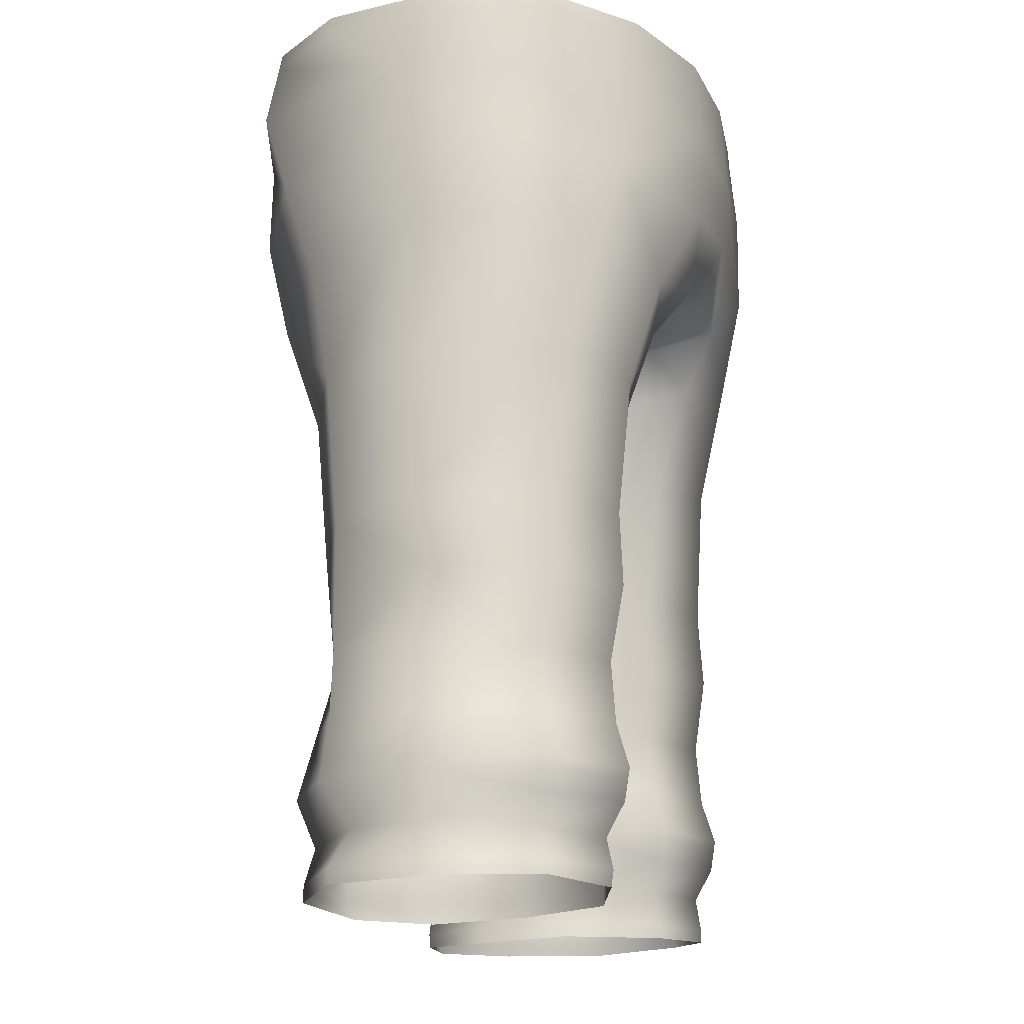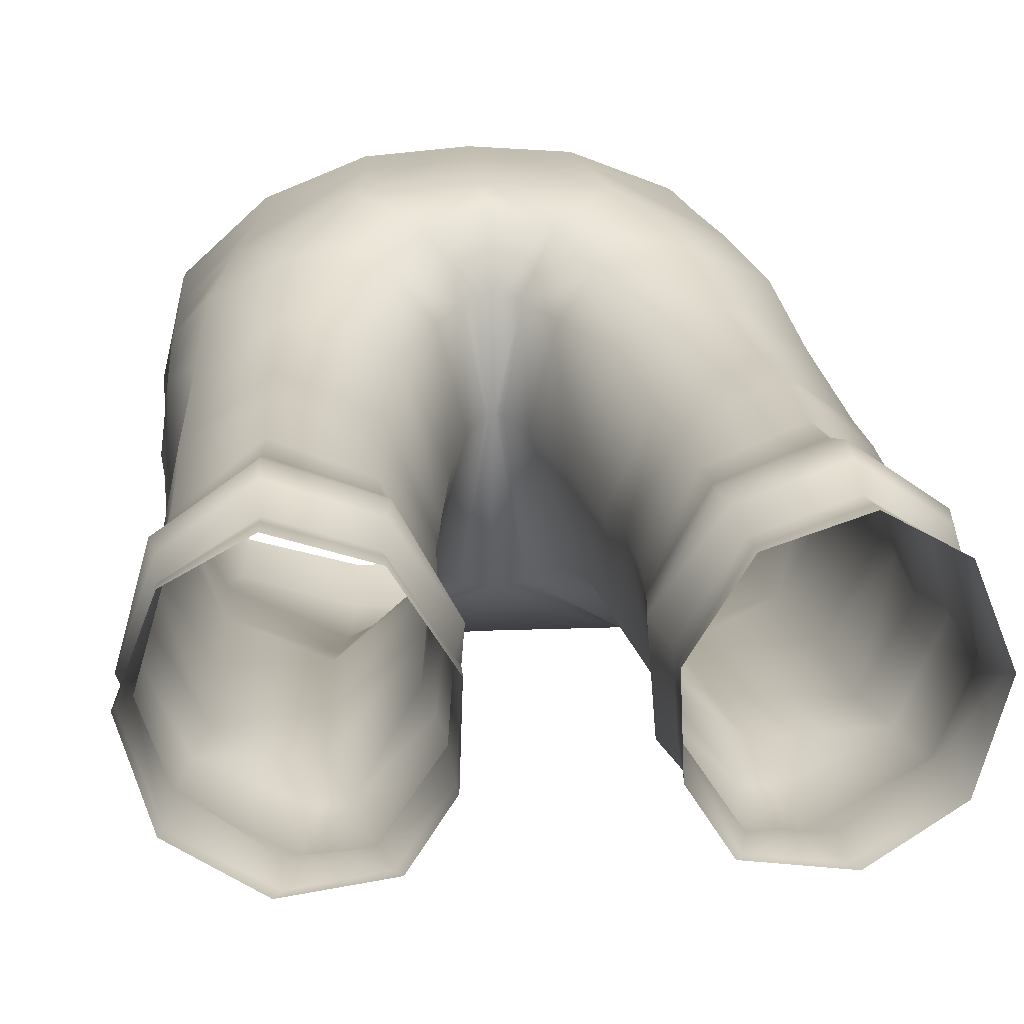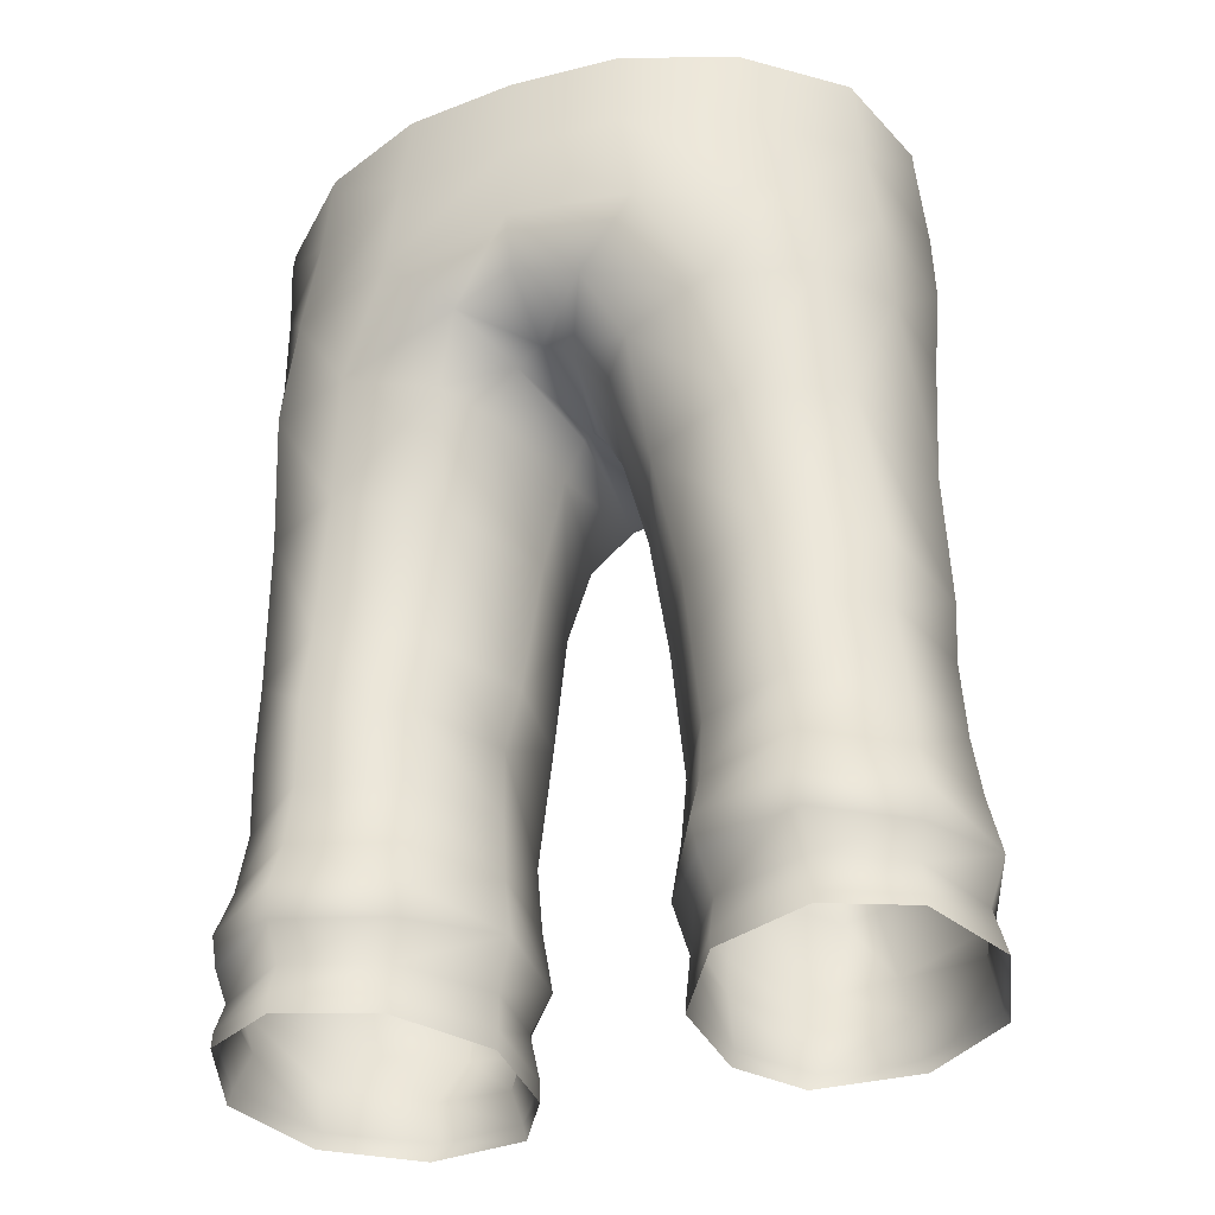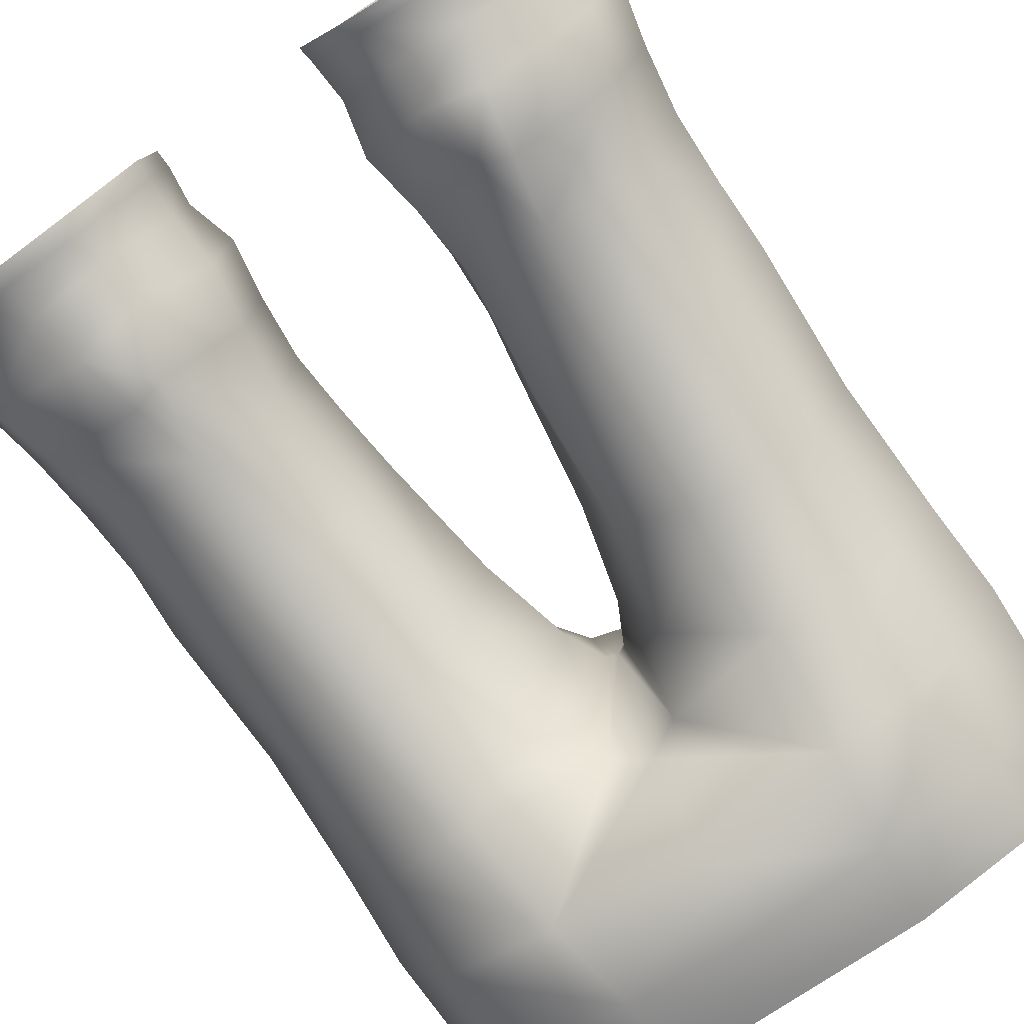
<metadata>
{"format":"obj","ext":"obj","renderer":"f3d","projection":"perspective","resolution":1024,"background":"white","views":[{"elev":-17.4,"azim":-75.1,"up":"+Y"},{"elev":20.3,"azim":-5.8,"up":"+Z"},{"elev":-36.1,"azim":22.7,"up":"+Y"},{"elev":-75.9,"azim":34.0,"up":"+Z"}]}
</metadata>
<code>
g joggingPants_geo
v -3.155e-33 0.5663 0.1325
v -3.155e-33 0.5664 -0.08515
v -1.526e-07 0.4386 0.03743
v -1.526e-07 0.4874 0.132
v -1.526e-07 0.5288 -0.09613
v -1.526e-07 0.5223 0.1353
v -1.526e-07 0.4443 0.09317
v -1.526e-07 0.4614 0.1251
v -1.526e-07 0.4574 -0.05641
v -1.526e-07 0.494 -0.09416
v -1.526e-07 0.5582 0.1329
v -1.526e-07 0.5586 -0.08722
v -0.09931 0.5665 0.1091
v -0.1522 0.5667 0.02182
v -0.1135 0.5665 -0.06916
v -0.02899 0.4532 0.12
v -0.004405 0.4364 0.03575
v -0.07266 0.4336 -0.07746
v -0.1232 0.4445 -0.04674
v -0.1263 0.4424 0.09499
v -0.08387 0.4353 0.115
v -0.04306 0.427 0.1034
v -0.01389 0.4169 0.03503
v -0.02932 0.4209 -0.03352
v -0.05816 0.5664 -0.08534
v -0.1141 0.4853 0.1043
v -0.1533 0.4937 0.0032
v -0.123 0.4884 -0.06133
v -0.0605 0.5279 -0.09243
v -0.01597 0.4496 -0.05023
v -0.1176 0.5298 -0.07494
v -0.103 0.5265 0.1095
v -0.05036 0.5664 0.1286
v -0.05231 0.5243 0.132
v -0.05796 0.4791 0.1306
v -0.1396 0.5666 0.07256
v -0.142 0.5292 0.06757
v -0.1453 0.4918 0.06203
v -0.1469 0.4493 0.05456
v -0.1506 0.4509 0.007428
v -0.152 0.5308 0.001244
v -0.1423 0.5667 -0.03321
v -0.02694 0.4191 0.08551
v -0.01317 0.4395 0.08937
v -0.06712 0.4839 -0.09089
v -0.05025 0.5583 0.129
v -0.1 0.5585 0.1096
v -0.1408 0.5586 0.07229
v -0.1527 0.5586 0.02158
v -0.1424 0.5586 -0.03338
v -0.1139 0.5586 -0.07057
v -0.05843 0.5586 -0.08744
v -0.1016 0.2832 0.09846
v -0.06016 0.2815 0.07898
v -0.03821 0.2803 0.03812
v -0.1505 0.2851 0.02037
v -0.1287 0.3146 -0.02932
v -0.1508 0.3176 0.01431
v -0.08063 0.3118 -0.05066
v -0.04042 0.3118 -0.01629
v -0.09911 0.3181 0.09644
v -0.05611 0.3156 0.07728
v -0.0336 0.3121 0.0328
v -0.08392 0.2535 -0.04373
v -0.04631 0.2537 -0.01475
v -0.1042 0.2477 0.09269
v -0.06225 0.2472 0.07506
v -0.03981 0.2495 0.03346
v -0.1301 0.255 -0.02832
v -0.1512 0.2521 0.01508
v -0.1082 0.1475 0.09252
v -0.06491 0.1454 0.07923
v -0.03861 0.1447 0.03666
v -0.04034 0.1427 -0.007705
v -0.1077 0.1456 -0.0478
v -0.1477 0.1475 -0.02196
v -0.1615 0.1481 0.02761
v -0.09248 0.3828 0.1012
v -0.04639 0.3748 0.08562
v -0.03728 0.3749 -0.02279
v -0.07732 0.3808 -0.05795
v -0.1247 0.387 -0.03685
v -0.133 0.3874 0.0782
v -0.1391 0.3195 0.06712
v -0.1391 0.2846 0.06837
v -0.1413 0.2495 0.06223
v -0.1439 0.1493 0.07223
v -0.148 0.3861 0.012
v -0.02487 0.3719 0.03313
v 0.09931 0.5665 0.1091
v 0.1522 0.5667 0.02182
v 0.1135 0.5665 -0.06916
v 0.02899 0.4532 0.12
v 0.004405 0.4364 0.03575
v 0.07266 0.4336 -0.07746
v 0.1232 0.4445 -0.04674
v 0.1263 0.4424 0.09499
v 0.08387 0.4353 0.115
v 0.04306 0.427 0.1034
v 0.01389 0.4169 0.03503
v 0.02932 0.4209 -0.03352
v 0.05816 0.5664 -0.08534
v 0.1141 0.4853 0.1043
v 0.1533 0.4937 0.0032
v 0.123 0.4884 -0.06133
v 0.0605 0.5279 -0.09243
v 0.01597 0.4496 -0.05023
v 0.1176 0.5298 -0.07494
v 0.103 0.5265 0.1095
v 0.05036 0.5664 0.1286
v 0.05231 0.5243 0.132
v 0.05796 0.4791 0.1306
v 0.1396 0.5666 0.07256
v 0.142 0.5292 0.06757
v 0.1453 0.4918 0.06203
v 0.1469 0.4493 0.05456
v 0.1506 0.4509 0.007428
v 0.152 0.5308 0.001244
v 0.1423 0.5667 -0.03321
v 0.02694 0.4191 0.08551
v 0.01317 0.4395 0.08937
v 0.06712 0.4839 -0.09089
v 0.05025 0.5583 0.129
v 0.1 0.5585 0.1096
v 0.1408 0.5586 0.07229
v 0.1527 0.5586 0.02158
v 0.1424 0.5586 -0.03338
v 0.1139 0.5586 -0.07057
v 0.05843 0.5586 -0.08744
v 0.1016 0.2832 0.09846
v 0.06016 0.2815 0.07898
v 0.03821 0.2803 0.03812
v 0.1505 0.2851 0.02037
v 0.1287 0.3146 -0.02932
v 0.1508 0.3176 0.01431
v 0.08063 0.3118 -0.05066
v 0.04042 0.3118 -0.01629
v 0.09911 0.3181 0.09644
v 0.05611 0.3156 0.07728
v 0.0336 0.3121 0.0328
v 0.08392 0.2535 -0.04373
v 0.04631 0.2537 -0.01475
v 0.1042 0.2477 0.09269
v 0.06225 0.2472 0.07506
v 0.03981 0.2495 0.03346
v 0.1301 0.255 -0.02832
v 0.1512 0.2521 0.01508
v 0.1082 0.1475 0.09253
v 0.06491 0.1454 0.07923
v 0.03861 0.1447 0.03666
v 0.04034 0.1427 -0.007702
v 0.1077 0.1456 -0.04779
v 0.1477 0.1475 -0.02195
v 0.1615 0.1481 0.02763
v 0.09248 0.3828 0.1012
v 0.04639 0.3748 0.08562
v 0.03728 0.3749 -0.02279
v 0.07732 0.3808 -0.05795
v 0.1247 0.387 -0.03685
v 0.133 0.3874 0.0782
v 0.1391 0.3195 0.06712
v 0.1391 0.2846 0.06837
v 0.1413 0.2495 0.06223
v 0.1438 0.1493 0.07224
v 0.148 0.3861 0.012
v 0.02487 0.3719 0.03313
v 0.06047 0.1435 -0.03989
v -0.06046 0.1435 -0.03989
v 0.1433 0.2204 0.06686
v 0.1559 0.2215 0.01926
v 0.1366 0.2228 -0.02724
v 0.09047 0.2222 -0.05028
v 0.07633 0.2177 -0.04726
v 0.04296 0.2222 -0.01326
v 0.03773 0.2204 0.03512
v 0.06196 0.2194 0.07824
v 0.1056 0.2196 0.09502
v -0.06196 0.2194 0.07824
v -0.1056 0.2196 0.09502
v -0.1433 0.2204 0.06686
v -0.1559 0.2215 0.01926
v -0.1366 0.2228 -0.02724
v -0.09047 0.2222 -0.05028
v -0.07633 0.2177 -0.04726
v -0.04296 0.2222 -0.01326
v -0.03773 0.2204 0.03512
v -0.06564 0.1683 0.0763
v -0.107 0.1691 0.09028
v -0.1416 0.1698 0.06798
v -0.1548 0.172 0.02243
v -0.1427 0.1718 -0.01438
v -0.1043 0.1699 -0.04386
v -0.0682 0.1676 -0.04082
v -0.04225 0.1699 -0.001435
v -0.03984 0.1706 0.03361
v 0.06564 0.1683 0.0763
v 0.03984 0.1706 0.03361
v 0.04225 0.1699 -0.001435
v 0.0682 0.1676 -0.04082
v 0.1043 0.1699 -0.04386
v 0.1427 0.1718 -0.01438
v 0.1548 0.172 0.02243
v 0.1416 0.1698 0.06798
v 0.107 0.1691 0.09028
v -0.1073 0.1844 0.09879
v -0.1072 0.1992 0.1011
v -0.1477 0.1992 0.07266
v -0.1452 0.184 0.07236
v -0.0623 0.184 0.08263
v -0.0597 0.1992 0.08373
v -0.03379 0.1934 0.03687
v -0.0381 0.1934 -0.01378
v -0.09593 0.1934 -0.05651
v -0.06813 0.188 -0.0504
v -0.1437 0.1933 -0.0286
v -0.1622 0.1933 0.02233
v 0.1073 0.1844 0.09879
v 0.1072 0.1992 0.1011
v 0.1477 0.1992 0.07266
v 0.1452 0.184 0.07236
v 0.0623 0.184 0.08263
v 0.0597 0.1992 0.08373
v 0.03379 0.1934 0.03687
v 0.0381 0.1934 -0.01378
v 0.06813 0.188 -0.0504
v 0.1437 0.1933 -0.0286
v 0.09593 0.1934 -0.05651
v 0.1622 0.1933 0.02233
v 0.1599 0.1536 0.02608
v 0.1452 0.1532 -0.02244
v 0.1042 0.1519 -0.04813
v 0.06383 0.1505 -0.04144
v 0.04143 0.1499 -0.008417
v 0.03899 0.1513 0.03639
v 0.06463 0.1518 0.07872
v 0.1077 0.1532 0.09261
v 0.1434 0.1545 0.07089
v -0.06423 0.1536 0.07937
v -0.1078 0.1551 0.09342
v -0.1439 0.1564 0.07145
v -0.1606 0.1555 0.02612
v -0.1457 0.1551 -0.02295
v -0.1042 0.1538 -0.04894
v -0.06342 0.1523 -0.04217
v -0.04076 0.1517 -0.00877
v -0.03829 0.1532 0.03655
v -0.05796 0.4791 0.1306
v -0.05231 0.5243 0.132
v -0.02899 0.4532 0.12
v -1.526e-07 0.4443 0.09317
v -0.01317 0.4395 0.08937
v -1.526e-07 0.5582 0.1329
v -0.05025 0.5583 0.129
v -0.1 0.5585 0.1096
v -0.05025 0.5583 0.129
v -0.1408 0.5586 0.07229
v -0.1527 0.5586 0.02158
v -0.1424 0.5586 -0.03338
v -0.1139 0.5586 -0.07057
v -0.05843 0.5586 -0.08744
v -1.526e-07 0.5586 -0.08722
v 0.05796 0.4791 0.1306
v 0.05231 0.5243 0.132
v 0.02899 0.4532 0.12
v 0.01317 0.4395 0.08937
v 0.05025 0.5583 0.129
v 0.1 0.5585 0.1096
v 0.05025 0.5583 0.129
v 0.1408 0.5586 0.07229
v 0.1527 0.5586 0.02158
v 0.1424 0.5586 -0.03338
v 0.1139 0.5586 -0.07057
v 0.05843 0.5586 -0.08744
v 0.1452 0.1532 -0.02244
v 0.1599 0.1536 0.02608
v 0.1042 0.1519 -0.04813
v 0.06383 0.1505 -0.04144
v 0.04143 0.1499 -0.008417
v 0.03899 0.1513 0.03639
v 0.06463 0.1518 0.07872
v 0.1077 0.1532 0.09261
v 0.1434 0.1545 0.07089
v -0.1078 0.1551 0.09342
v -0.06423 0.1536 0.07937
v -0.1439 0.1564 0.07145
v -0.1606 0.1555 0.02612
v -0.1457 0.1551 -0.02295
v -0.1042 0.1538 -0.04894
v -0.06342 0.1523 -0.04217
v -0.04076 0.1517 -0.00877
v -0.03829 0.1532 0.03655
g joggingPants_geo_0
f 250 249 251
f 8 249 250
f 264 8 250
f 4 8 264
f 262 4 264
f 6 4 262
f 263 6 262
f 252 6 263
f 266 252 263
f 4 249 8
f 247 249 4
f 6 247 4
f 248 247 6
f 252 248 6
f 253 248 252
f 20 26 38
f 21 26 20
f 78 21 20
f 22 21 78
f 79 22 78
f 43 22 79
f 89 43 79
f 23 43 89
f 80 23 89
f 24 23 80
f 81 24 80
f 18 24 81
f 82 18 81
f 19 18 82
f 40 19 82
f 28 19 40
f 27 28 40
f 41 28 27
f 38 41 27
f 37 41 38
f 26 37 38
f 32 37 26
f 34 32 26
f 254 32 34
f 255 254 34
f 265 264 250
f 111 267 268
f 109 267 111
f 103 109 111
f 114 109 103
f 115 114 103
f 118 114 115
f 104 118 115
f 105 118 104
f 117 105 104
f 96 105 117
f 159 96 117
f 95 96 159
f 158 95 159
f 101 95 158
f 157 101 158
f 100 101 157
f 166 100 157
f 120 100 166
f 156 120 166
f 99 120 156
f 155 99 156
f 98 99 155
f 97 98 155
f 103 98 97
f 115 103 97
f 42 50 49
f 51 50 42
f 15 51 42
f 52 51 15
f 25 52 15
f 2 52 25
f 129 102 92
f 2 102 129
f 12 2 129
f 52 2 12
f 3 7 44
f 121 7 3
f 94 121 3
f 100 121 94
f 107 100 94
f 101 100 107
f 95 101 107
f 44 43 23
f 22 43 44
f 16 22 44
f 21 22 16
f 35 21 16
f 26 21 35
f 34 26 35
f 47 33 13
f 36 47 13
f 48 47 36
f 14 48 36
f 49 48 14
f 42 49 14
f 1 11 123
f 46 11 1
f 33 46 1
f 47 46 33
f 41 258 259
f 257 258 41
f 37 257 41
f 256 257 37
f 32 256 37
f 254 256 32
f 31 41 259
f 260 31 259
f 29 31 260
f 261 29 260
f 5 29 261
f 106 5 261
f 10 5 106
f 122 10 106
f 9 10 122
f 107 9 122
f 3 9 107
f 94 3 107
f 242 76 77
f 75 76 242
f 243 75 242
f 168 75 243
f 244 168 243
f 74 168 244
f 245 74 244
f 73 74 245
f 246 73 245
f 72 73 246
f 238 72 246
f 71 72 238
f 239 71 238
f 240 71 239
f 241 242 77
f 87 241 77
f 240 241 87
f 71 240 87
f 112 103 111
f 98 103 112
f 93 98 112
f 99 98 93
f 121 99 93
f 120 99 121
f 100 120 121
f 119 126 127
f 128 119 127
f 92 119 128
f 129 92 128
f 124 90 110
f 113 90 124
f 125 113 124
f 91 113 125
f 126 91 125
f 119 91 126
f 110 123 124
f 1 123 110
f 118 272 271
f 270 118 271
f 114 118 270
f 269 114 270
f 109 114 269
f 267 109 269
f 122 96 95
f 105 96 122
f 106 105 122
f 108 105 106
f 273 108 106
f 272 108 273
f 273 106 261
f 200 231 232
f 230 231 200
f 201 230 200
f 229 230 201
f 202 229 201
f 237 229 202
f 203 237 202
f 236 237 203
f 204 236 203
f 235 236 204
f 196 235 204
f 234 235 196
f 197 234 196
f 233 234 197
f 198 233 197
f 232 233 198
f 199 232 198
f 200 232 199
f 225 200 199
f 227 200 225
f 173 227 225
f 172 227 173
f 141 172 173
f 171 172 141
f 146 171 141
f 170 171 146
f 147 170 146
f 169 170 147
f 163 169 147
f 177 169 163
f 143 177 163
f 176 177 143
f 144 176 143
f 175 176 144
f 145 175 144
f 174 175 145
f 142 174 145
f 173 174 142
f 141 173 142
f 276 152 167
f 153 152 276
f 274 153 276
f 154 153 274
f 275 154 274
f 164 154 275
f 282 164 275
f 148 164 282
f 281 148 282
f 149 148 281
f 280 149 281
f 150 149 280
f 279 150 280
f 151 150 279
f 278 151 279
f 167 151 278
f 277 167 278
f 276 167 277
f 188 283 187
f 285 283 188
f 189 285 188
f 286 285 189
f 190 286 189
f 287 286 190
f 191 287 190
f 288 287 191
f 192 288 191
f 289 288 192
f 193 289 192
f 290 289 193
f 194 290 193
f 291 290 194
f 195 291 194
f 284 291 195
f 187 284 195
f 283 284 187
f 17 44 23
f 3 44 17
f 30 3 17
f 9 3 30
f 45 9 30
f 10 9 45
f 29 10 45
f 5 10 29
f 30 24 18
f 23 24 30
f 17 23 30
f 39 20 38
f 83 20 39
f 88 83 39
f 58 83 88
f 82 58 88
f 57 58 82
f 81 57 82
f 59 57 81
f 80 59 81
f 60 59 80
f 63 60 80
f 55 60 63
f 62 55 63
f 54 55 62
f 61 54 62
f 53 54 61
f 84 53 61
f 85 53 84
f 58 85 84
f 56 85 58
f 57 56 58
f 69 56 57
f 59 69 57
f 64 69 59
f 60 64 59
f 65 64 60
f 55 65 60
f 68 65 55
f 54 68 55
f 67 68 54
f 53 67 54
f 66 67 53
f 85 66 53
f 86 66 85
f 56 86 85
f 70 86 56
f 69 70 56
f 182 70 69
f 64 182 69
f 183 182 64
f 184 183 64
f 213 183 184
f 214 213 184
f 193 213 214
f 194 193 214
f 39 38 27
f 40 39 27
f 88 39 40
f 82 88 40
f 45 18 19
f 28 45 19
f 29 45 28
f 31 29 28
f 28 41 31
f 83 58 84
f 61 83 84
f 78 83 61
f 79 78 61
f 63 80 89
f 79 63 89
f 62 63 79
f 61 62 79
f 30 18 45
f 215 182 183
f 181 182 215
f 216 181 215
f 180 181 216
f 207 180 216
f 179 180 207
f 206 179 207
f 210 179 206
f 209 210 206
f 211 210 209
f 187 211 209
f 195 211 187
f 212 195 194
f 211 195 212
f 186 211 212
f 210 211 186
f 178 210 186
f 179 210 178
f 66 179 178
f 180 179 66
f 86 180 66
f 181 180 86
f 70 181 86
f 182 181 70
f 186 68 67
f 185 68 186
f 212 185 186
f 214 185 212
f 194 214 212
f 213 215 183
f 192 215 213
f 193 192 213
f 78 20 83
f 133 147 146
f 163 147 133
f 162 163 133
f 143 163 162
f 130 143 162
f 144 143 130
f 131 144 130
f 145 144 131
f 132 145 131
f 142 145 132
f 137 142 132
f 141 142 137
f 136 141 137
f 146 141 136
f 134 146 136
f 133 146 134
f 135 133 134
f 162 133 135
f 161 162 135
f 130 162 161
f 138 130 161
f 131 130 138
f 139 131 138
f 132 131 139
f 140 132 139
f 137 132 140
f 157 137 140
f 136 137 157
f 158 136 157
f 134 136 158
f 159 134 158
f 135 134 159
f 165 135 159
f 160 135 165
f 116 160 165
f 97 160 116
f 115 97 116
f 116 104 115
f 117 104 116
f 165 117 116
f 159 117 165
f 108 118 105
f 272 118 108
f 155 160 97
f 138 160 155
f 156 138 155
f 139 138 156
f 140 139 156
f 161 160 138
f 135 160 161
f 122 95 107
f 166 140 156
f 157 140 166
f 185 65 68
f 184 65 185
f 214 184 185
f 174 173 225
f 224 174 225
f 175 174 224
f 223 175 224
f 176 175 223
f 222 176 223
f 177 176 222
f 218 177 222
f 169 177 218
f 219 169 218
f 170 169 219
f 228 170 219
f 171 170 228
f 226 171 228
f 172 171 226
f 227 172 226
f 67 178 186
f 66 178 67
f 64 65 184
f 191 215 192
f 216 215 191
f 190 216 191
f 208 216 190
f 189 208 190
f 205 208 189
f 188 205 189
f 209 205 188
f 187 209 188
f 201 200 227
f 226 201 227
f 202 201 226
f 228 202 226
f 203 202 228
f 220 203 228
f 204 203 220
f 217 204 220
f 196 204 217
f 221 196 217
f 197 196 221
f 223 197 221
f 198 197 223
f 224 198 223
f 199 198 224
f 225 199 224
f 207 216 208
f 205 207 208
f 206 207 205
f 209 206 205
f 222 223 221
f 217 222 221
f 218 222 217
f 220 218 217
f 219 218 220
f 228 219 220

</code>
